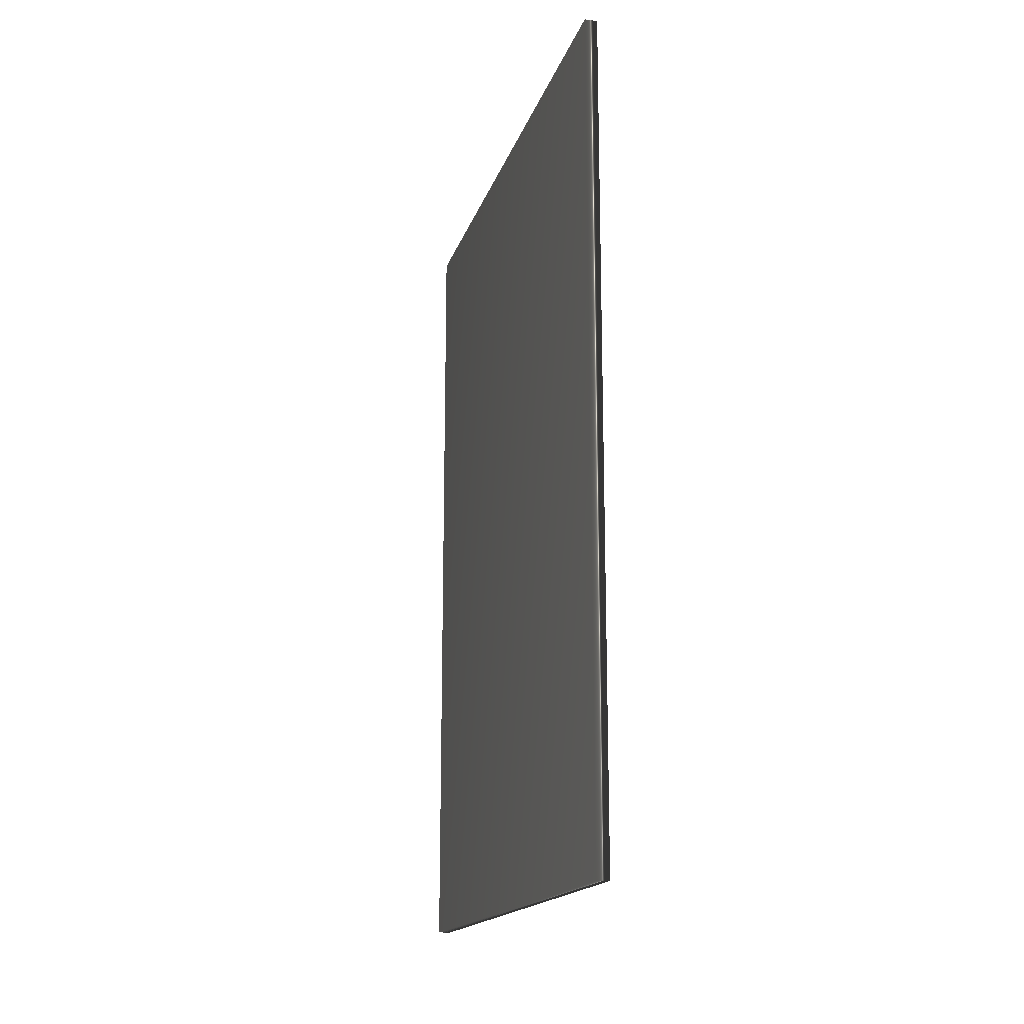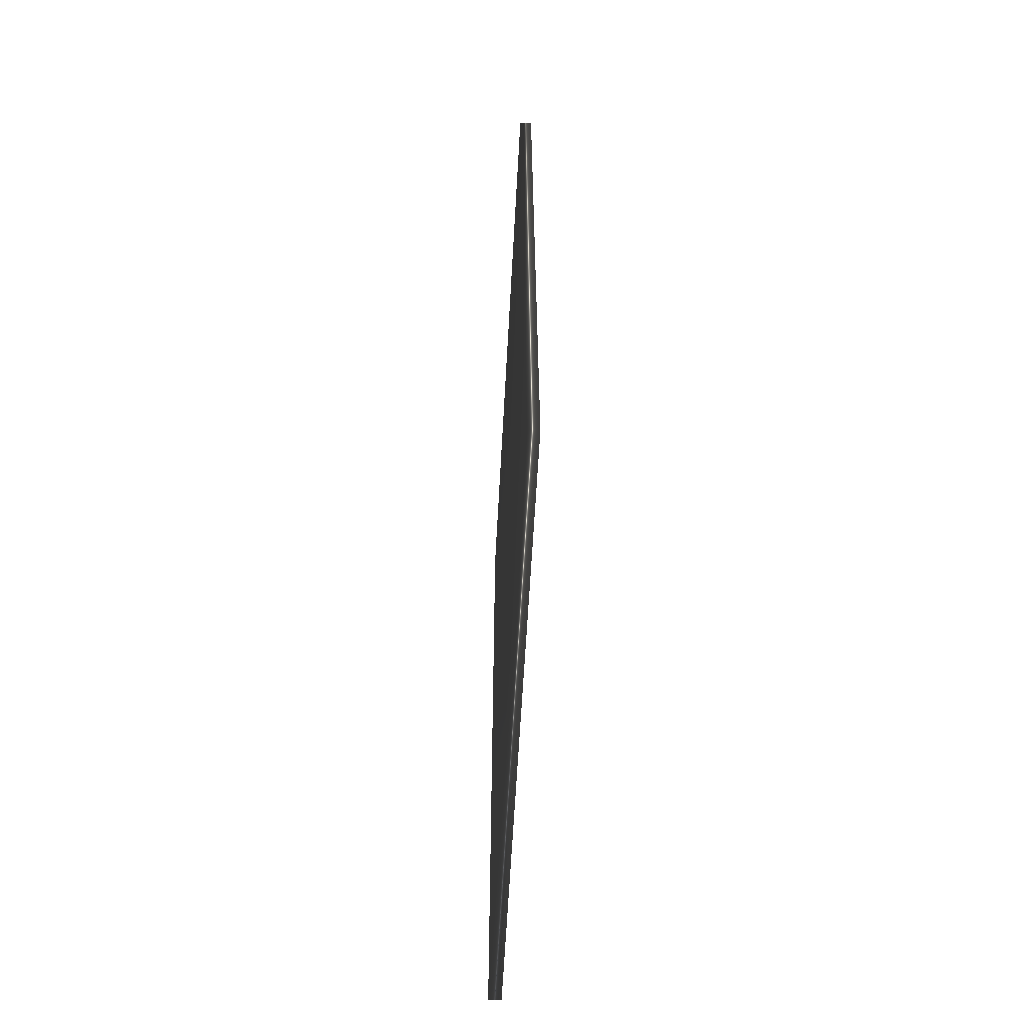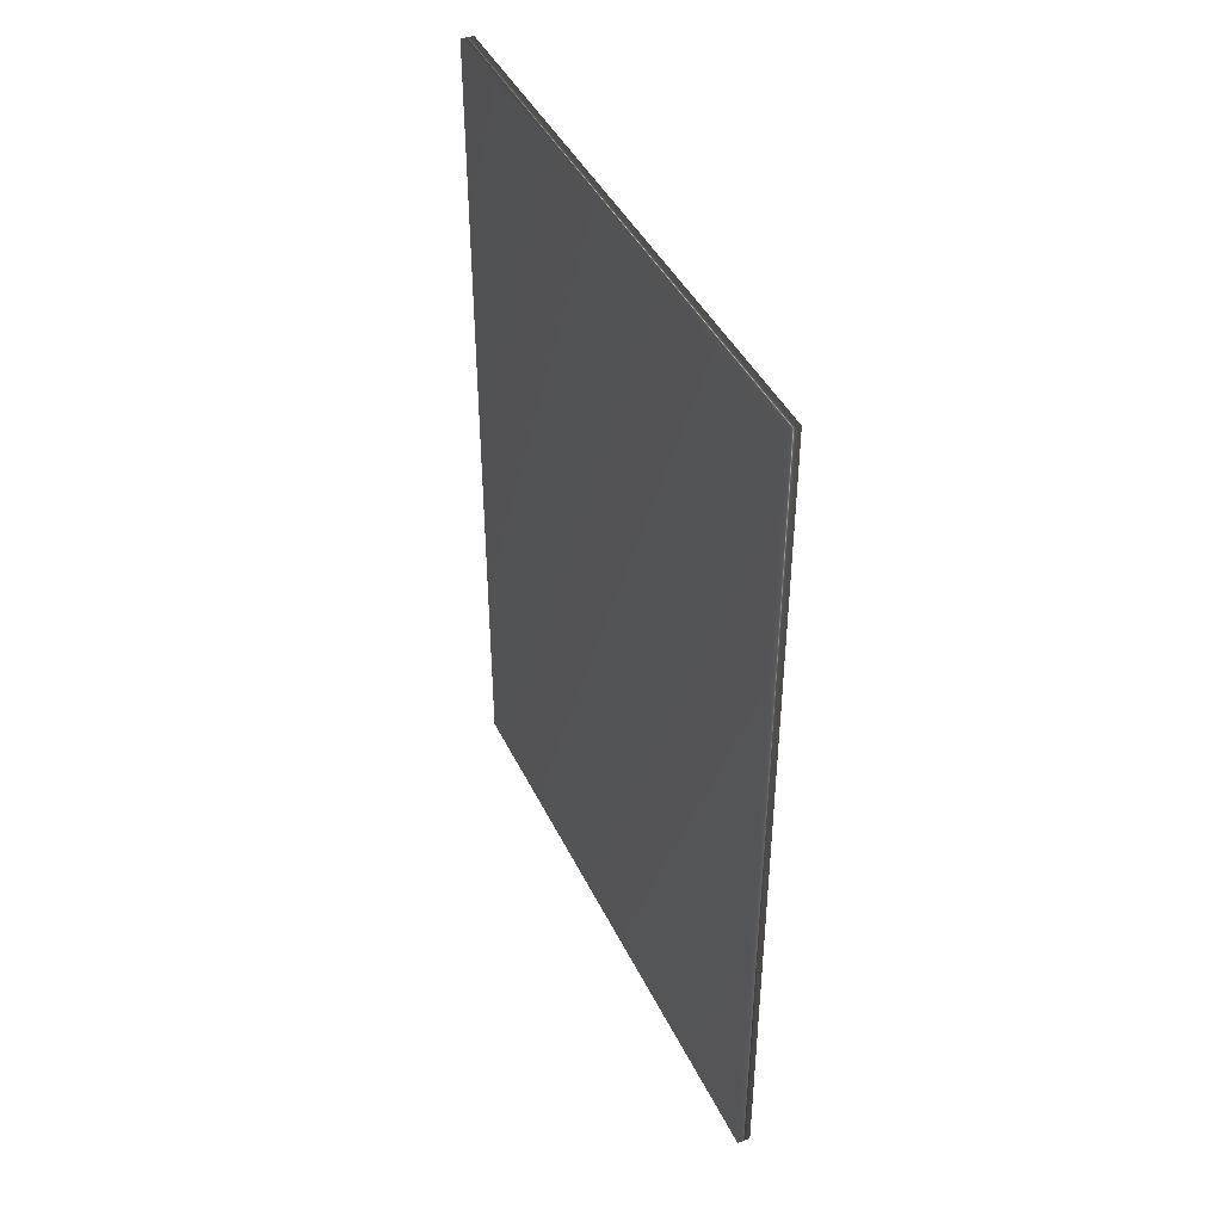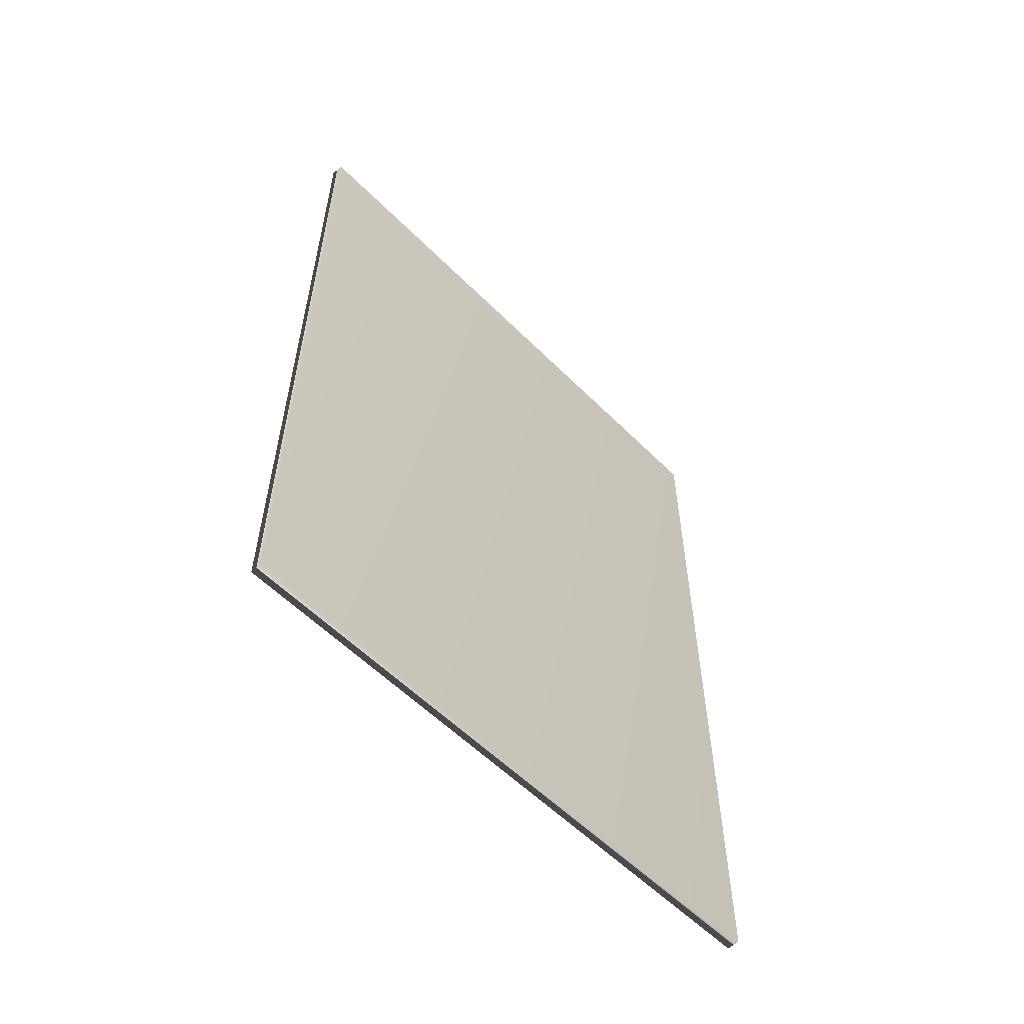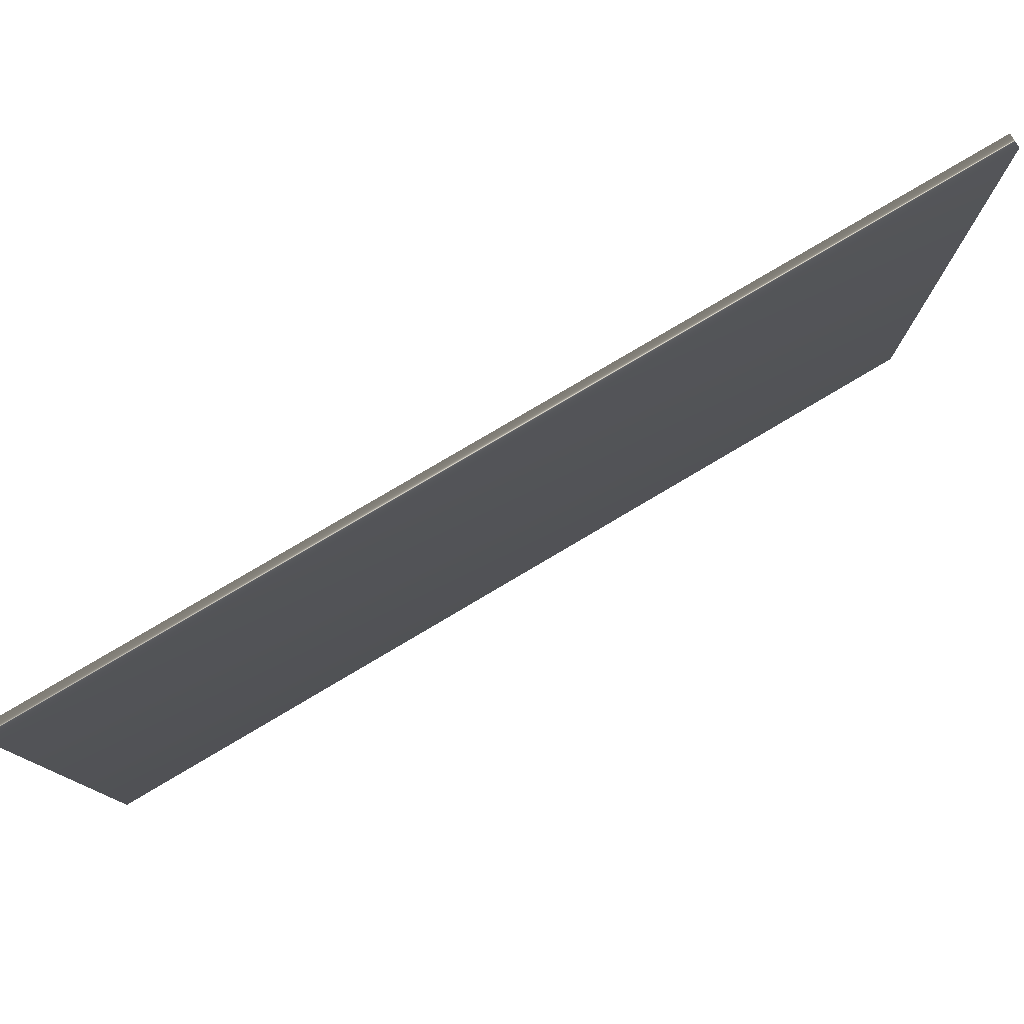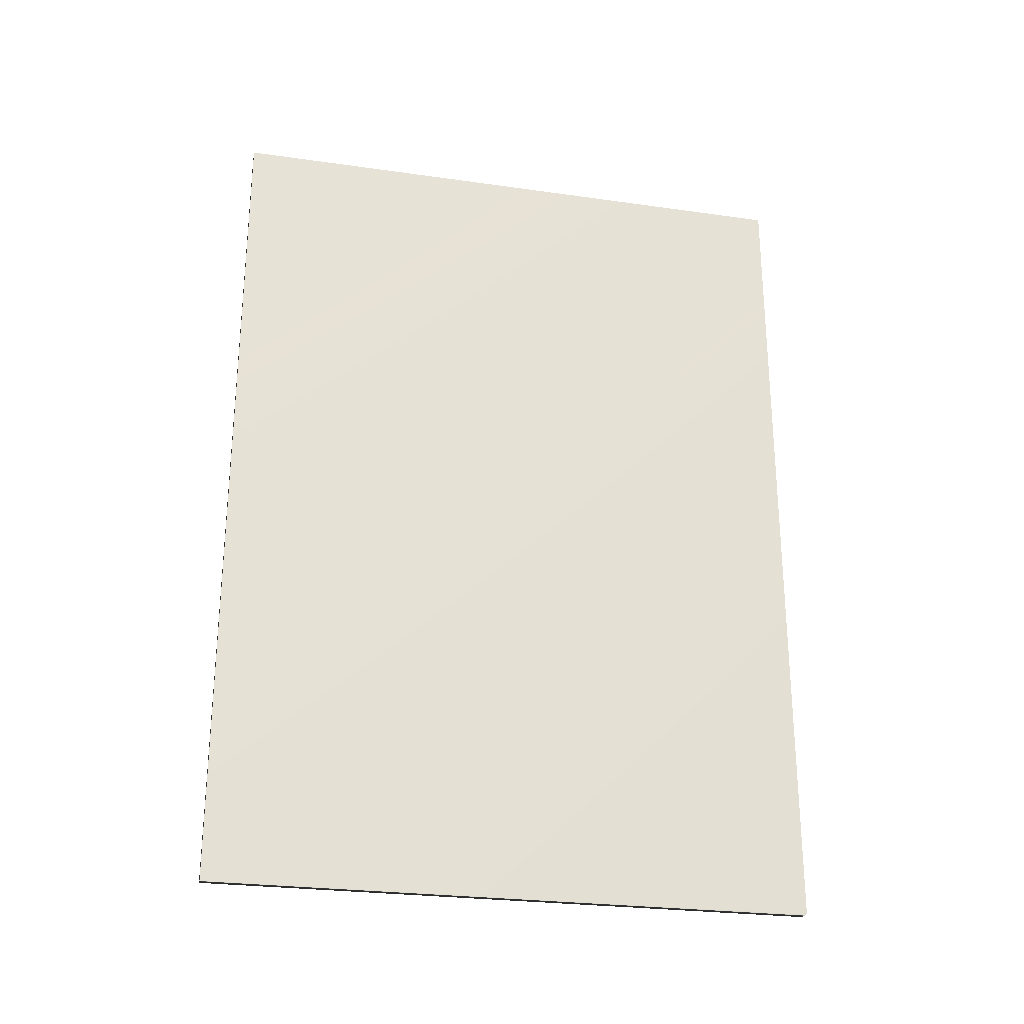
<metadata>
{"format":"obj","ext":"obj","renderer":"f3d","projection":"perspective","resolution":1024,"background":"white","views":[{"elev":-17.0,"azim":165.0,"up":"+Y"},{"elev":-61.6,"azim":176.9,"up":"+Y"},{"elev":42.4,"azim":-24.3,"up":"+Y"},{"elev":-57.1,"azim":-136.0,"up":"+Y"},{"elev":79.1,"azim":59.4,"up":"+Z"},{"elev":-26.1,"azim":-102.7,"up":"+Y"}]}
</metadata>
<code>
v 51.69 16.02 21.97
v 51.69 10.53 21.97
v 51.6 16.02 21.97
v 51.6 10.53 21.97
v 51.6 10.53 25.92
v 51.6 16.02 25.92
v 51.69 16.02 25.92
v 51.69 10.53 25.92
f 1 2 3
f 3 2 4
f 5 6 4
f 4 6 3
f 7 1 6
f 6 1 3
f 2 8 4
f 4 8 5
f 2 1 8
f 8 1 7
f 8 7 5
f 5 7 6

</code>
